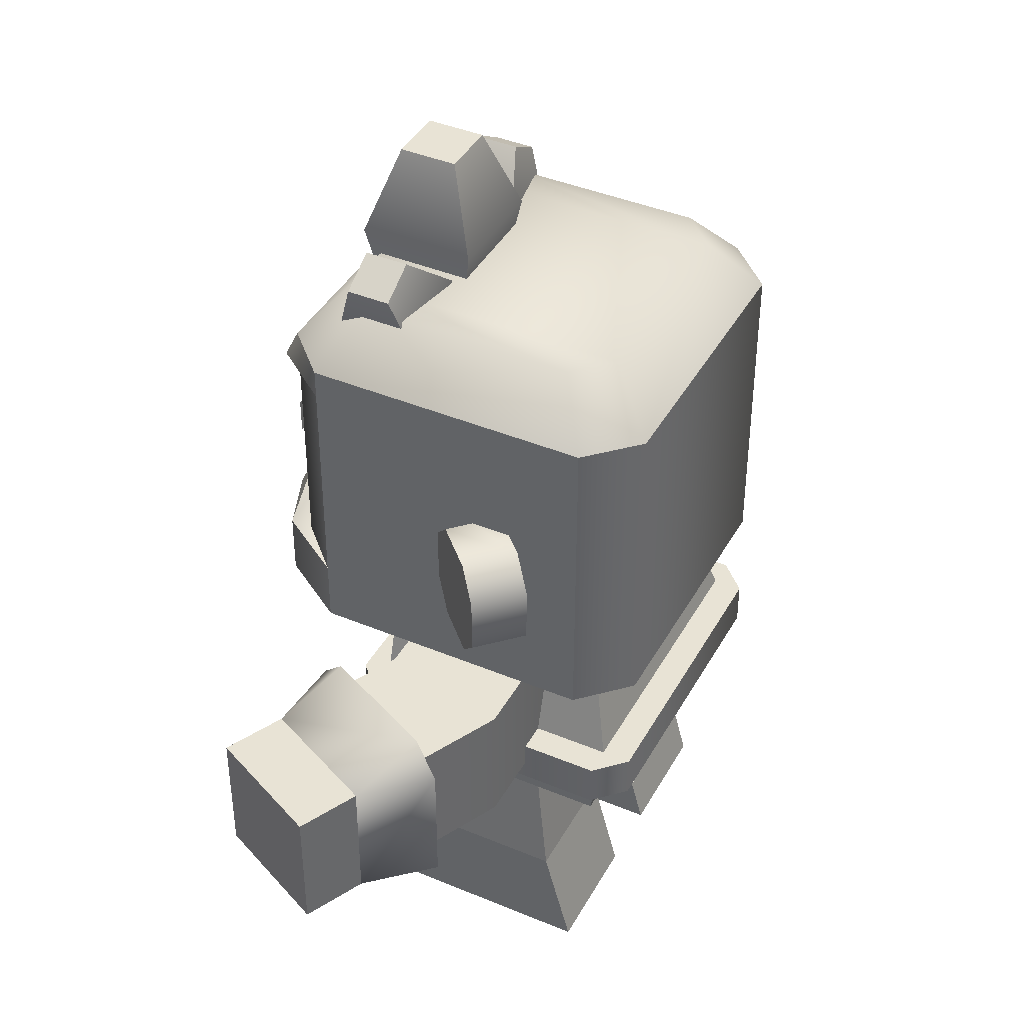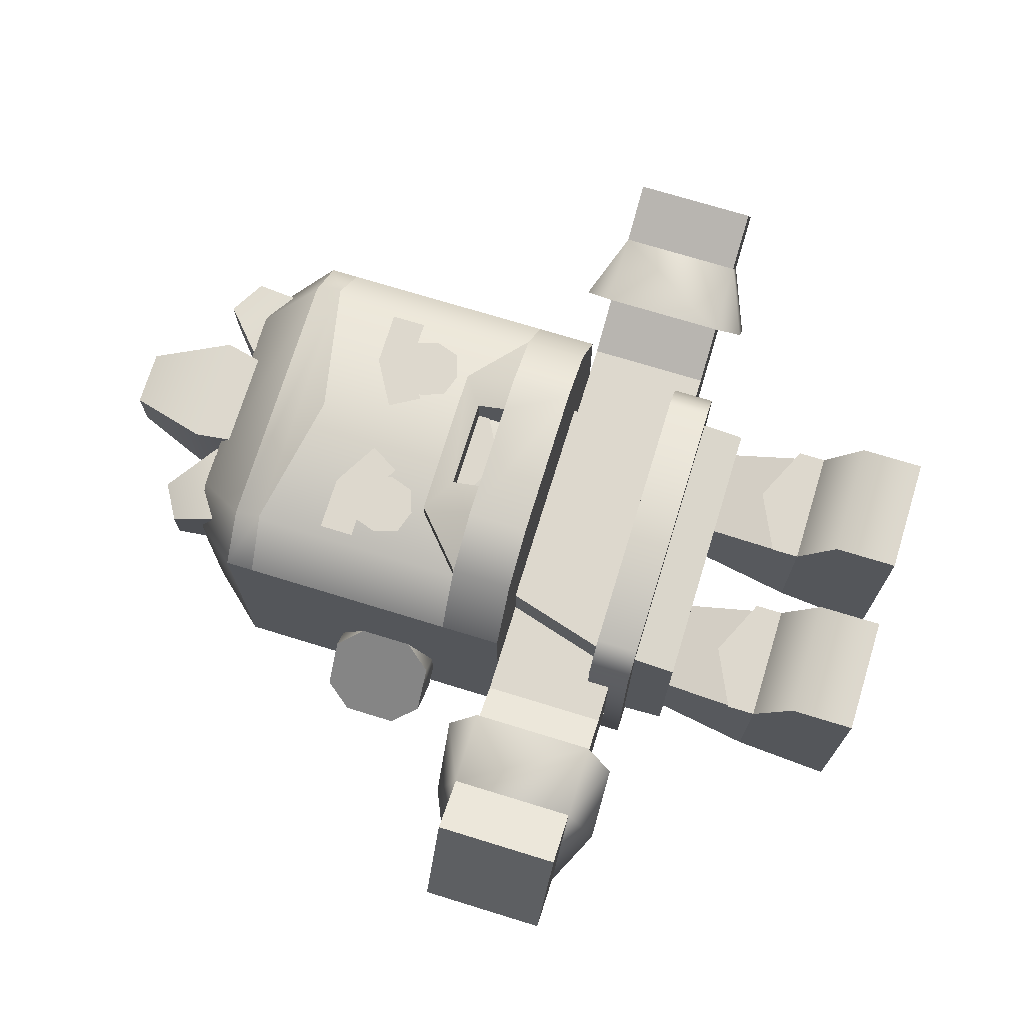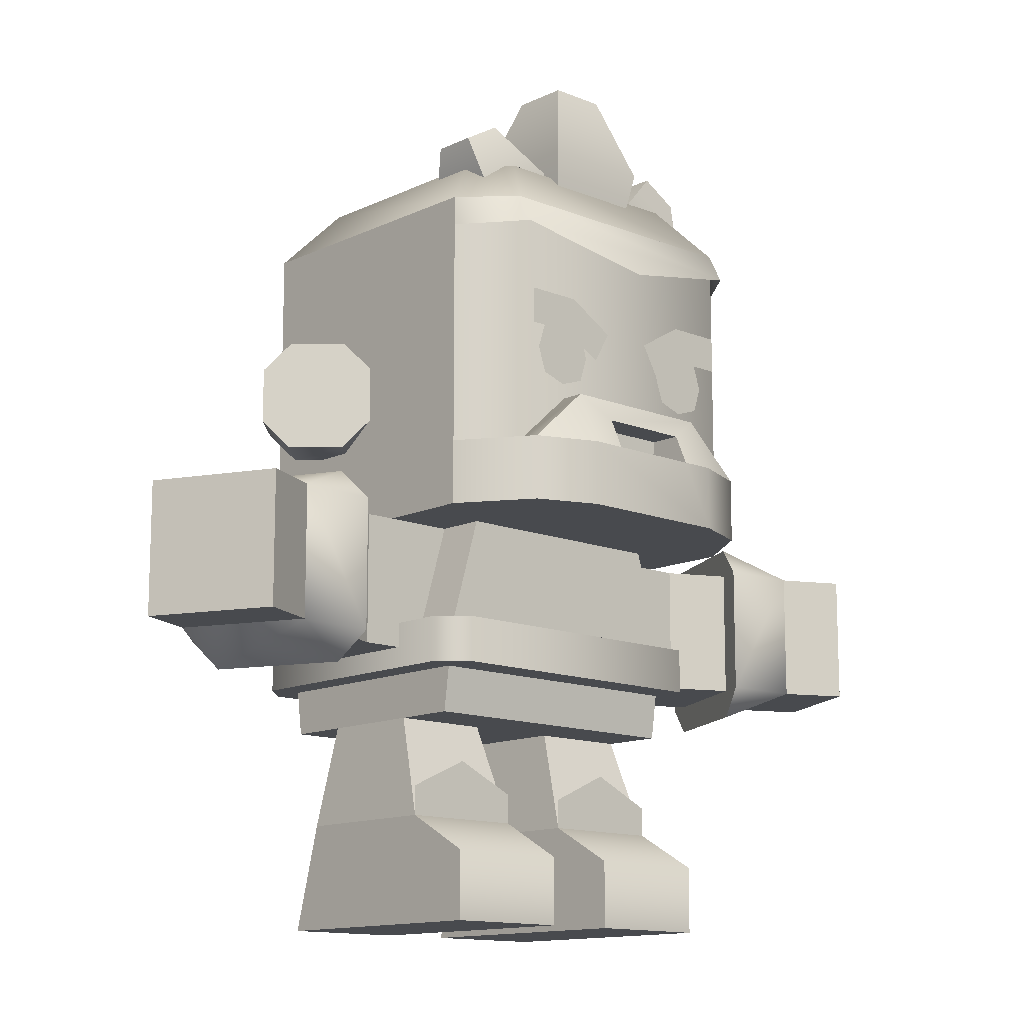
<metadata>
{"format":"obj","ext":"obj","renderer":"f3d","projection":"perspective","resolution":1024,"background":"white","views":[{"elev":41.2,"azim":116.9,"up":"+Y"},{"elev":72.2,"azim":-72.9,"up":"+Z"},{"elev":-13.0,"azim":-42.8,"up":"+Y"}]}
</metadata>
<code>
g leg-left
v 0.1261 0.1762 0.02125 1 1 1
v 0.04102 0.1762 0.02125 1 1 1
v 0.1261 0.1762 -0.06875 1 1 1
v 0.04102 0.1762 -0.06875 1 1 1
v 0.1368 0 0.1075 1 1 1
v 0.1368 0 -0.1075 1 1 1
v 0.03038 0 0.1075 1 1 1
v 0.03038 0 -0.1075 1 1 1
v 0.1368 0.0575 0.1075 1 1 1
v 0.03038 0.0575 0.1075 1 1 1
v 0.1368 0.09 0.05 1 1 1
v 0.03038 0.09 0.05 1 1 1
v 0.1368 0.115 0.05 1 1 1
v 0.03038 0.115 0.05 1 1 1
v 0.08357 0.14 0.05 1 1 1
v 0.03038 0.09 -0.08282 1 1 1
v 0.1368 0.09 -0.08282 1 1 1
f 3 2 1
f 2 3 4
f 7 6 5
f 6 7 8
f 11 10 9
f 10 11 12
f 13 12 11
f 12 13 14
f 14 13 15
f 16 6 8
f 6 16 17
f 7 16 8
f 16 7 12
f 12 7 10
f 17 5 6
f 5 17 11
f 5 11 9
f 9 7 5
f 7 9 10
f 4 17 16
f 17 4 3
f 1 12 11
f 12 1 2
f 3 11 17
f 11 3 1
f 12 4 16
f 4 12 2
g leg-right
v -0.03038 0.09 0.05 1 1 1
v -0.1368 0.09 0.05 1 1 1
v -0.04102 0.1762 0.02125 1 1 1
v -0.1261 0.1762 0.02125 1 1 1
v -0.1368 0.09 -0.08282 1 1 1
v -0.1261 0.1762 -0.06875 1 1 1
v -0.03038 0.09 -0.08282 1 1 1
v -0.04102 0.1762 -0.06875 1 1 1
v -0.1368 0 -0.1075 1 1 1
v -0.1368 0 0.1075 1 1 1
v -0.1368 0.0575 0.1075 1 1 1
v -0.03038 0 0.1075 1 1 1
v -0.03038 0.0575 0.1075 1 1 1
v -0.03038 0.115 0.05 1 1 1
v -0.1368 0.115 0.05 1 1 1
v -0.08357 0.14 0.05 1 1 1
v -0.03038 0 -0.1075 1 1 1
f 20 19 18
f 19 20 21
f 19 23 22
f 23 19 21
f 23 24 22
f 24 23 25
f 25 18 24
f 18 25 20
f 27 22 26
f 22 27 19
f 19 27 28
f 25 21 20
f 21 25 23
f 30 27 29
f 27 30 28
f 31 19 18
f 19 31 32
f 32 31 33
f 27 34 29
f 34 27 26
f 24 29 34
f 29 24 18
f 29 18 30
f 18 28 30
f 28 18 19
f 22 34 26
f 34 22 24
g torso
v 0.1261 0.2531 0.08536 1 1 1
v -0.1261 0.2531 0.08536 1 1 1
v 0.0999 0.3432 0.08536 1 1 1
v -0.0999 0.3432 0.08536 1 1 1
v 0.1261 0.1762 0.07445 1 1 1
v 0.1261 0.1762 -0.122 1 1 1
v -0.1261 0.1762 0.07445 1 1 1
v -0.1261 0.1762 -0.122 1 1 1
v -0.1261 0.2531 -0.1329 1 1 1
v 0.1261 0.2531 -0.1329 1 1 1
v -0.0999 0.3432 -0.1099 1 1 1
v 0.0999 0.3432 -0.1099 1 1 1
v 0.1261 0.2531 -0.1579 1 1 1
v 0.1261 0.2147 -0.1579 1 1 1
v 0.1511 0.2531 -0.1329 1 1 1
v 0.1511 0.2147 -0.1329 1 1 1
v 0.1511 0.2147 0.08536 1 1 1
v 0.1261 0.2147 0.1104 1 1 1
v -0.1261 0.2147 0.1104 1 1 1
v -0.1261 0.2147 -0.1579 1 1 1
v -0.1511 0.2147 0.08536 1 1 1
v -0.1511 0.2147 -0.1329 1 1 1
v 0.1261 0.2531 0.1104 1 1 1
v -0.1261 0.2531 0.1104 1 1 1
v -0.1511 0.2531 0.08536 1 1 1
v -0.1511 0.2531 -0.1329 1 1 1
v 0.1511 0.2531 0.08536 1 1 1
v -0.1261 0.2531 -0.1579 1 1 1
f 37 36 35
f 36 37 38
f 41 40 39
f 40 41 42
f 42 36 43
f 36 42 41
f 45 44 43
f 44 45 46
f 35 41 39
f 41 35 36
f 45 37 46
f 37 45 38
f 36 45 43
f 45 36 38
f 35 40 44
f 40 35 39
f 42 44 40
f 44 42 43
f 46 35 44
f 35 46 37
f 49 48 47
f 48 49 50
f 52 50 51
f 50 52 48
f 48 52 53
f 48 53 54
f 54 53 55
f 54 55 56
f 57 53 52
f 53 57 58
f 53 59 55
f 59 53 58
f 55 60 56
f 60 55 59
f 47 61 49
f 61 47 57
f 57 47 62
f 57 62 58
f 58 62 60
f 58 60 59
f 61 50 49
f 50 61 51
f 62 48 54
f 48 62 47
f 56 62 54
f 62 56 60
f 57 51 61
f 51 57 52
g arm-left
v 0.2945 0.3432 -0.05542 1 1 1
v 0.3402 0.3432 -0.005784 1 1 1
v 0.2837 0.3683 -0.03287 1 1 1
v 0.2923 0.2323 0.09432 1 1 1
v 0.2357 0.2072 0.06723 1 1 1
v 0.2249 0.2323 0.08978 1 1 1
v 0.3402 0.2323 -0.005784 1 1 1
v 0.2945 0.2323 -0.05542 1 1 1
v 0.2837 0.2072 -0.03287 1 1 1
v 0.2923 0.3432 0.09432 1 1 1
v 0.2249 0.3432 0.08978 1 1 1
v 0.2357 0.3683 0.06723 1 1 1
v 0.3903 0.3432 0.0182 1 1 1
v 0.3903 0.2323 0.0182 1 1 1
v 0.3423 0.3432 0.1183 1 1 1
v 0.3423 0.2323 0.1183 1 1 1
v 0.2837 0.2323 -0.03287 1 1 1
v 0.2837 0.3432 -0.03287 1 1 1
v 0.2357 0.3432 0.06723 1 1 1
v 0.2357 0.2323 0.06723 1 1 1
v 0.2109 0.2323 -0.06775 1 1 1
v 0.2109 0.3432 -0.06775 1 1 1
v 0.0999 0.2323 -0.06775 1 1 1
v 0.0999 0.3432 -0.06775 1 1 1
v 0.1857 0.2323 0.04325 1 1 1
v 0.0999 0.2323 0.04325 1 1 1
v 0.1857 0.3432 0.04325 1 1 1
v 0.0999 0.3432 0.04325 1 1 1
f 65 64 63
f 68 67 66
f 71 70 69
f 74 73 72
f 77 76 75
f 76 77 78
f 78 72 66
f 72 78 77
f 80 69 79
f 69 80 64
f 64 76 69
f 76 64 75
f 63 69 70
f 69 63 64
f 74 68 73
f 81 68 74
f 65 81 74
f 82 68 81
f 82 67 68
f 79 67 82
f 65 80 81
f 67 79 71
f 80 71 79
f 63 80 65
f 63 71 80
f 71 63 70
f 78 69 76
f 69 78 66
f 66 79 69
f 79 66 82
f 66 71 69
f 71 66 67
f 72 68 66
f 68 72 73
f 64 77 75
f 77 64 72
f 65 72 64
f 72 65 74
f 85 84 83
f 84 85 86
f 82 83 79
f 83 82 87
f 83 87 85
f 85 87 88
f 81 87 82
f 87 81 89
f 84 81 80
f 81 84 89
f 89 84 86
f 89 86 90
f 83 80 79
f 80 83 84
f 89 88 87
f 88 89 90
f 88 86 85
f 86 88 90
g arm-right
v -0.2945 0.3432 -0.05542 1 1 1
v -0.2837 0.3683 -0.03287 1 1 1
v -0.3402 0.3432 -0.005784 1 1 1
v -0.2249 0.3432 0.08978 1 1 1
v -0.2923 0.3432 0.09432 1 1 1
v -0.2357 0.3683 0.06723 1 1 1
v -0.2837 0.2072 -0.03287 1 1 1
v -0.2945 0.2323 -0.05542 1 1 1
v -0.3402 0.2323 -0.005784 1 1 1
v -0.2357 0.2072 0.06723 1 1 1
v -0.2923 0.2323 0.09432 1 1 1
v -0.2249 0.2323 0.08978 1 1 1
v -0.3903 0.3432 0.0182 1 1 1
v -0.3903 0.2323 0.0182 1 1 1
v -0.2837 0.3432 -0.03287 1 1 1
v -0.2837 0.2323 -0.03287 1 1 1
v -0.2357 0.2323 0.06723 1 1 1
v -0.3423 0.2323 0.1183 1 1 1
v -0.2357 0.3432 0.06723 1 1 1
v -0.3423 0.3432 0.1183 1 1 1
v -0.2109 0.2323 -0.06775 1 1 1
v -0.0999 0.2323 -0.06775 1 1 1
v -0.2109 0.3432 -0.06775 1 1 1
v -0.0999 0.3432 -0.06775 1 1 1
v -0.0999 0.2323 0.04325 1 1 1
v -0.1857 0.2323 0.04325 1 1 1
v -0.0999 0.3432 0.04325 1 1 1
v -0.1857 0.3432 0.04325 1 1 1
f 93 92 91
f 96 95 94
f 99 98 97
f 102 101 100
f 92 95 96
f 95 92 93
f 93 104 103
f 104 93 99
f 105 99 93
f 99 105 106
f 101 106 107
f 106 101 99
f 108 99 101
f 99 108 104
f 101 97 100
f 97 101 99
f 100 94 102
f 107 94 100
f 97 107 100
f 109 94 107
f 109 96 94
f 109 92 96
f 97 106 107
f 105 92 109
f 97 105 106
f 92 105 91
f 97 91 105
f 91 97 98
f 95 108 101
f 108 95 110
f 93 110 95
f 110 93 103
f 102 95 101
f 95 102 94
f 108 103 104
f 103 108 110
f 99 91 98
f 91 99 93
f 113 112 111
f 112 113 114
f 116 112 115
f 112 116 111
f 111 116 107
f 111 107 106
f 113 117 114
f 117 113 118
f 118 113 109
f 109 113 105
f 115 118 116
f 118 115 117
f 117 112 114
f 112 117 115
f 105 111 106
f 111 105 113
f 116 109 107
f 109 116 118
g head
v -0.12 0.3432 -0.1574 1 1 1
v 0.12 0.3432 -0.1574 1 1 1
v -0.12 0.6145 -0.1574 1 1 1
v 0.12 0.6145 -0.1574 1 1 1
v -0.16 0.3432 -0.1174 1 1 1
v -0.16 0.6145 -0.1174 1 1 1
v 0.16 0.3432 -0.1174 1 1 1
v 0.16 0.6145 -0.1174 1 1 1
v 0.16 0.6145 0.1226 1 1 1
v 0.16 0.437 -0.02236 1 1 1
v 0.16 0.3432 -0.02236 1 1 1
v 0.16 0.437 0.05014 1 1 1
v 0.16 0.4551 0.1059 1 1 1
v 0.16 0.5042 0.1226 1 1 1
v -0.16 0.5042 0.1226 1 1 1
v -0.16 0.4551 0.1059 1 1 1
v -0.16 0.6145 0.1226 1 1 1
v -0.16 0.437 0.05014 1 1 1
v -0.16 0.437 -0.02236 1 1 1
v -0.16 0.3432 -0.02236 1 1 1
v -0.09 0.6613 -0.1174 1 1 1
v 0.09 0.6613 -0.1174 1 1 1
v -0.12 0.6613 -0.08736 1 1 1
v -0.12 0.6613 0.09264 1 1 1
v 0.12 0.6613 -0.08736 1 1 1
v 0.12 0.6613 0.09264 1 1 1
v -0.09 0.6613 0.1226 1 1 1
v -0.12 0.6145 0.1626 1 1 1
v 0.09 0.6613 0.1226 1 1 1
v 0.12 0.6145 0.1626 1 1 1
v 0.16 0.6145 0.1226 1 1 1
v 0.16 0.5895 0.1226 1 1 1
v 0.12 0.5895 0.1751 1 1 1
v 0.12 0.6145 0.1626 1 1 1
v -0.16 0.5895 0.1226 1 1 1
v -0.16 0.6145 0.1226 1 1 1
v -0.12 0.5895 0.1751 1 1 1
v -0.12 0.6145 0.1626 1 1 1
v 1.82e-09 0.5645 0.1876 1 1 1
v 0.12 0.3977 0.1826 1 1 1
v 0.0688 0.3977 0.2026 1 1 1
v 0.0688 0.4433 0.1826 1 1 1
v 0.12 0.3977 0.1626 1 1 1
v 0.16 0.3976 0.1226 1 1 1
v -0.12 0.3977 0.1626 1 1 1
v -0.12 0.3977 0.1826 1 1 1
v -0.16 0.3977 0.1226 1 1 1
v -0.0688 0.3977 0.2026 1 1 1
v -0.0688 0.4433 0.1826 1 1 1
v 0.16 0.3432 0.1226 1 1 1
v 0.12 0.3433 0.1826 1 1 1
v 0.04 0.4233 0.1626 1 1 1
v -0.04 0.4233 0.1626 1 1 1
v 0.04 0.4233 0.1914 1 1 1
v -0.04 0.4233 0.1914 1 1 1
v 0.0688 0.4433 0.1626 1 1 1
v -0.0688 0.4433 0.1626 1 1 1
v -0.16 0.3432 0.1226 1 1 1
v -0.12 0.3433 0.1826 1 1 1
v -0.04 0.3977 0.1826 1 1 1
v -0.04 0.3977 0.2026 1 1 1
v -0.04 0.3977 0.1626 1 1 1
v 0.04 0.3977 0.2026 1 1 1
v 0.04 0.3977 0.1826 1 1 1
v 0.04 0.3977 0.1626 1 1 1
v 0.12 0.3432 0.1626 1 1 1
v -0.12 0.3432 0.1626 1 1 1
v 0.0688 0.3433 0.2026 1 1 1
v -0.0688 0.3433 0.2026 1 1 1
v -0.036 0.6113 0.1226 1 1 1
v -0.036 0.6113 0.05064 1 1 1
v -0.04896 0.6833 0.1356 1 1 1
v -0.04896 0.6833 0.03768 1 1 1
v 0.04896 0.6833 0.03768 1 1 1
v 0.036 0.6113 0.05064 1 1 1
v 0.04896 0.6833 0.1356 1 1 1
v 0.036 0.6113 0.1226 1 1 1
v -0.02448 0.7553 0.06216 1 1 1
v 0.02448 0.7553 0.06216 1 1 1
v -0.02448 0.7553 0.1111 1 1 1
v 0.02448 0.7553 0.1111 1 1 1
v -0.08277 0.5843 0.1136 1 1 1
v -0.08277 0.5843 0.05964 1 1 1
v -0.1182 0.6262 0.1234 1 1 1
v -0.1182 0.6262 0.04992 1 1 1
v -0.05458 0.663 0.04992 1 1 1
v -0.036 0.6113 0.05964 1 1 1
v -0.05458 0.663 0.1234 1 1 1
v -0.036 0.6113 0.1136 1 1 1
v -0.1293 0.6822 0.06828 1 1 1
v -0.09748 0.7005 0.06828 1 1 1
v -0.1293 0.6822 0.105 1 1 1
v -0.09748 0.7005 0.105 1 1 1
v 0.036 0.6113 0.1136 1 1 1
v 0.036 0.6113 0.05964 1 1 1
v 0.05458 0.663 0.1234 1 1 1
v 0.05458 0.663 0.04992 1 1 1
v 0.1182 0.6262 0.04992 1 1 1
v 0.08277 0.5843 0.05964 1 1 1
v 0.1182 0.6262 0.1234 1 1 1
v 0.08277 0.5843 0.1136 1 1 1
v 0.09748 0.7005 0.06828 1 1 1
v 0.1293 0.6822 0.06828 1 1 1
v 0.09748 0.7005 0.105 1 1 1
v 0.1293 0.6822 0.105 1 1 1
v 0.03792 0.4816 0.1705 1 1 1
v 0.02268 0.508 0.1705 1 1 1
v 0.07209 0.5013 0.1705 1 1 1
v 0.1115 0.5013 0.1705 1 1 1
v 0.1115 0.5318 0.1705 1 1 1
v 0.06392 0.5318 0.1705 1 1 1
v -0.03792 0.4816 0.1705 1 1 1
v -0.07209 0.5013 0.1705 1 1 1
v -0.02268 0.508 0.1705 1 1 1
v -0.1115 0.5013 0.1705 1 1 1
v -0.1115 0.5318 0.1705 1 1 1
v -0.06392 0.5318 0.1705 1 1 1
v 0.16 0.5078 -0.02236 1 1 1
v 0.1767 0.5078 -0.005674 1 1 1
v 0.16 0.4842 0.01101 1 1 1
v 0.1767 0.4134 -0.005674 1 1 1
v 0.16 0.4134 -0.02236 1 1 1
v 0.16 0.437 0.01101 1 1 1
v -0.16 0.5078 -0.02236 1 1 1
v -0.16 0.4842 0.01101 1 1 1
v -0.1767 0.5078 -0.005674 1 1 1
v -0.16 0.437 0.01101 1 1 1
v -0.16 0.4134 -0.02236 1 1 1
v -0.1767 0.4134 -0.005674 1 1 1
v 0.2268 0.4842 -0.05574 1 1 1
v 0.2268 0.437 -0.05574 1 1 1
v 0.2101 0.5078 -0.03905 1 1 1
v 0.2101 0.4134 -0.03905 1 1 1
v 0.1767 0.5078 -0.07242 1 1 1
v 0.16 0.5078 -0.05574 1 1 1
v 0.1767 0.4134 -0.07242 1 1 1
v 0.16 0.4134 -0.05574 1 1 1
v 0.1934 0.4842 -0.08911 1 1 1
v 0.1934 0.437 -0.08911 1 1 1
v -0.16 0.5078 -0.05574 1 1 1
v -0.1767 0.5078 -0.07242 1 1 1
v -0.2101 0.5078 -0.03905 1 1 1
v -0.2268 0.437 -0.05574 1 1 1
v -0.2268 0.4842 -0.05574 1 1 1
v -0.2101 0.4134 -0.03905 1 1 1
v -0.1934 0.437 -0.08911 1 1 1
v -0.1934 0.4842 -0.08911 1 1 1
v -0.1767 0.4134 -0.07242 1 1 1
v -0.16 0.4134 -0.05574 1 1 1
v 0.16 0.3432 0.1226 1 1 1
v 0.12 0.3432 0.1626 1 1 1
v -0.12 0.3432 0.1626 1 1 1
v -0.16 0.3432 0.1226 1 1 1
v 0.01955 0.4016 0.1646 1 1 1
v -0.01955 0.4016 0.1646 1 1 1
v 0.04313 0.4143 0.1646 1 1 1
v -0.04313 0.4143 0.1646 1 1 1
v 0.04486 0.429 0.1646 1 1 1
v 0.01339 0.4246 0.1646 1 1 1
v 0.03124 0.4349 0.1646 1 1 1
v -0.01339 0.4246 0.1646 1 1 1
v -0.04486 0.429 0.1646 1 1 1
v -0.03124 0.4349 0.1646 1 1 1
v 0.07209 0.455 0.1646 1 1 1
v 0.05097 0.4621 0.1646 1 1 1
v 0.09321 0.4621 0.1646 1 1 1
v 0.1003 0.4832 0.1646 1 1 1
v 0.04393 0.4832 0.1646 1 1 1
v 0.09321 0.5043 0.1646 1 1 1
v 0.05097 0.5043 0.1646 1 1 1
v 0.07209 0.5113 0.1646 1 1 1
v -0.07209 0.455 0.1646 1 1 1
v -0.09321 0.4621 0.1646 1 1 1
v -0.05097 0.4621 0.1646 1 1 1
v -0.04393 0.4832 0.1646 1 1 1
v -0.1003 0.4832 0.1646 1 1 1
v -0.05097 0.5043 0.1646 1 1 1
v -0.09321 0.5043 0.1646 1 1 1
v -0.07209 0.5113 0.1646 1 1 1
f 121 120 119
f 120 121 122
f 123 121 119
f 121 123 124
f 122 125 120
f 125 122 126
f 127 125 126
f 125 127 128
f 129 125 128
f 128 127 130
f 130 127 131
f 131 127 132
f 135 134 133
f 135 136 134
f 135 137 136
f 137 135 124
f 124 138 137
f 138 124 123
f 139 122 121
f 122 139 140
f 135 141 124
f 141 135 142
f 143 127 126
f 127 143 144
f 122 143 126
f 143 122 140
f 142 146 145
f 146 142 135
f 143 147 144
f 147 143 140
f 147 140 145
f 145 140 139
f 145 139 142
f 142 139 141
f 121 141 139
f 141 121 124
f 144 148 127
f 148 144 147
f 148 145 146
f 145 148 147
f 151 150 149
f 151 149 152
f 155 154 153
f 155 156 154
f 151 155 157
f 155 151 156
f 156 151 152
f 160 159 158
f 158 162 161
f 165 164 163
f 167 164 166
f 162 169 168
f 169 162 158
f 172 171 170
f 171 172 173
f 175 160 174
f 160 175 167
f 177 165 176
f 165 177 164
f 166 178 164
f 178 166 179
f 179 180 178
f 181 180 179
f 182 180 181
f 180 182 183
f 169 184 168
f 184 169 185
f 185 169 186
f 185 186 187
f 185 187 177
f 185 177 176
f 182 170 183
f 170 182 172
f 172 182 181
f 173 180 171
f 180 173 178
f 178 173 179
f 163 167 175
f 167 163 164
f 158 186 169
f 186 158 159
f 160 181 159
f 181 160 172
f 172 160 173
f 167 173 160
f 166 173 167
f 173 166 179
f 166 177 187
f 177 166 164
f 186 166 187
f 166 186 181
f 181 186 159
f 166 181 179
f 174 158 161
f 158 174 160
f 190 189 188
f 189 190 191
f 192 189 191
f 189 192 193
f 188 194 190
f 194 188 195
f 192 195 193
f 195 192 194
f 196 192 191
f 192 196 197
f 194 198 190
f 198 194 199
f 197 194 192
f 194 197 199
f 196 199 197
f 199 196 198
f 198 191 190
f 191 198 196
f 202 201 200
f 201 202 203
f 204 201 203
f 201 204 205
f 200 206 202
f 206 200 207
f 205 206 207
f 206 205 204
f 208 204 203
f 204 208 209
f 206 210 202
f 210 206 211
f 209 206 204
f 206 209 211
f 210 209 208
f 209 210 211
f 202 208 203
f 208 202 210
f 214 213 212
f 213 214 215
f 216 213 215
f 213 216 217
f 212 218 214
f 218 212 219
f 216 219 217
f 219 216 218
f 220 216 215
f 216 220 221
f 218 222 214
f 222 218 223
f 221 218 216
f 218 221 223
f 220 223 221
f 223 220 222
f 222 215 214
f 215 222 220
f 226 225 224
f 225 226 227
f 225 227 228
f 225 228 229
f 232 231 230
f 231 232 233
f 233 232 234
f 234 232 235
f 238 237 236
f 241 240 239
f 244 243 242
f 247 246 245
f 250 249 248
f 249 250 251
f 251 250 239
f 239 250 237
f 239 237 241
f 241 237 238
f 252 237 250
f 237 252 236
f 236 252 253
f 239 254 251
f 254 239 240
f 254 240 255
f 257 252 256
f 252 257 254
f 252 254 255
f 252 255 253
f 256 249 257
f 249 256 248
f 256 250 248
f 250 256 252
f 251 257 249
f 257 251 254
f 259 242 258
f 242 259 244
f 244 259 260
f 263 262 261
f 262 263 260
f 260 263 247
f 260 247 244
f 244 247 245
f 244 245 243
f 261 265 264
f 265 261 262
f 259 264 265
f 264 259 266
f 266 259 258
f 266 258 267
f 265 260 259
f 260 265 262
f 246 266 267
f 266 246 247
f 266 247 263
f 263 264 266
f 264 263 261
f 269 129 268
f 129 269 125
f 125 269 120
f 120 269 270
f 120 270 119
f 119 270 271
f 119 271 138
f 119 138 123
f 138 136 137
f 136 138 271
f 136 271 134
f 134 271 133
f 130 129 128
f 129 130 268
f 268 130 131
f 268 131 132
f 270 133 271
f 133 270 146
f 133 146 135
f 148 270 269
f 270 148 146
f 127 268 132
f 268 127 148
f 268 148 269
f 274 273 272
f 273 274 275
f 275 274 276
f 275 276 277
f 277 276 278
f 279 275 277
f 275 279 280
f 280 279 281
f 284 283 282
f 283 284 285
f 283 285 286
f 286 285 287
f 286 287 288
f 288 287 289
f 292 291 290
f 291 292 293
f 291 293 294
f 294 293 295
f 294 295 296
f 296 295 297
f 182 159 158
f 159 182 181

</code>
